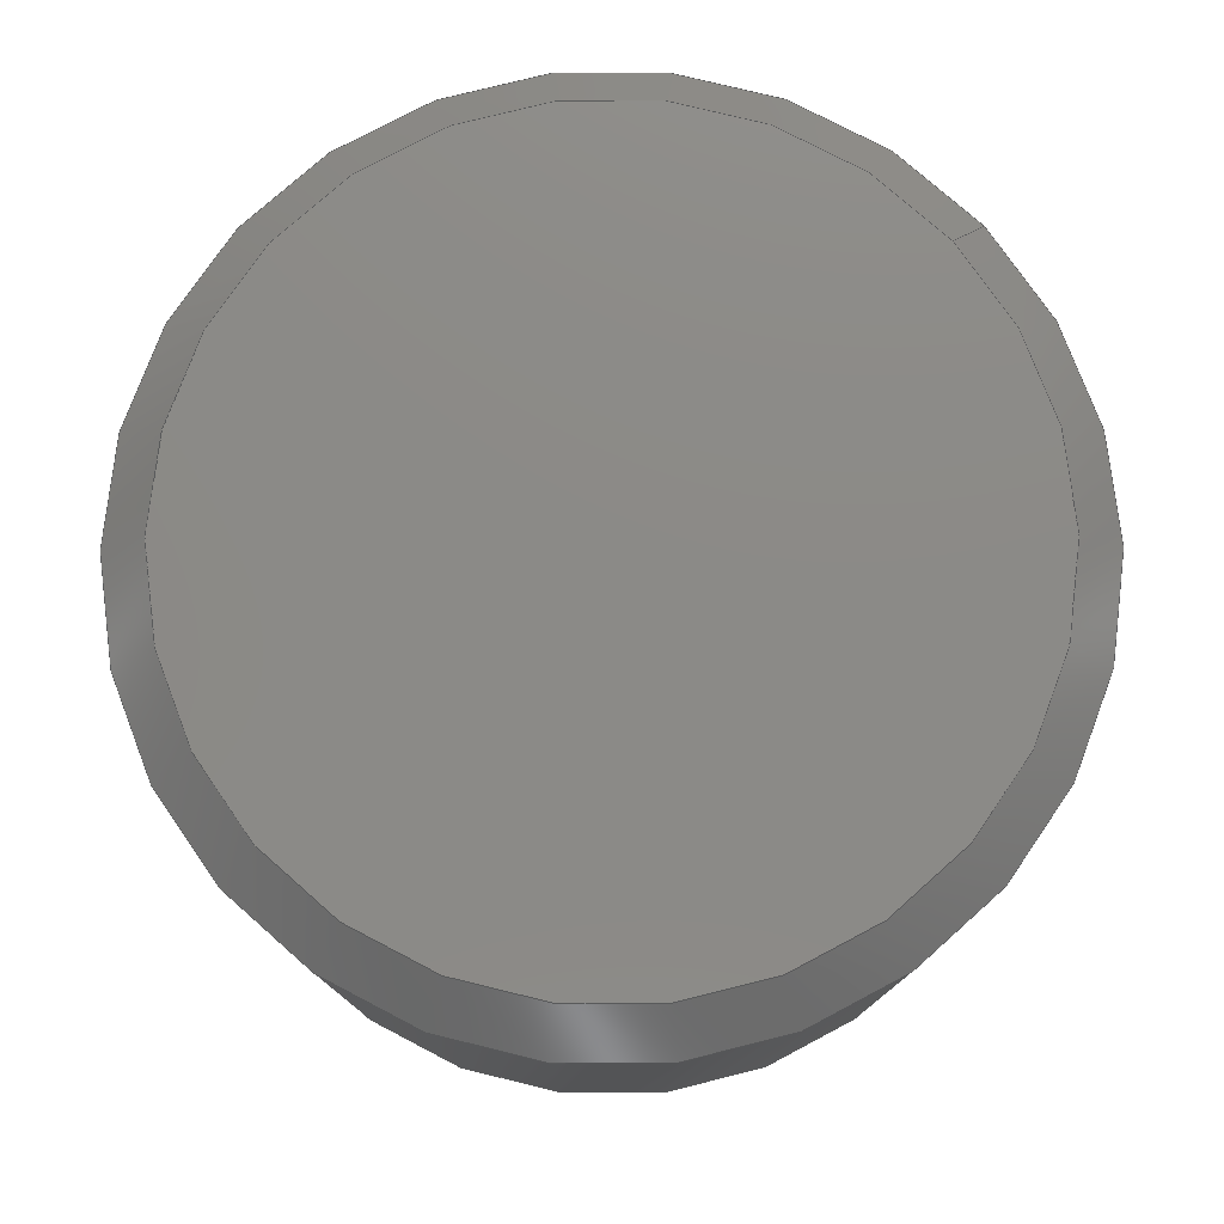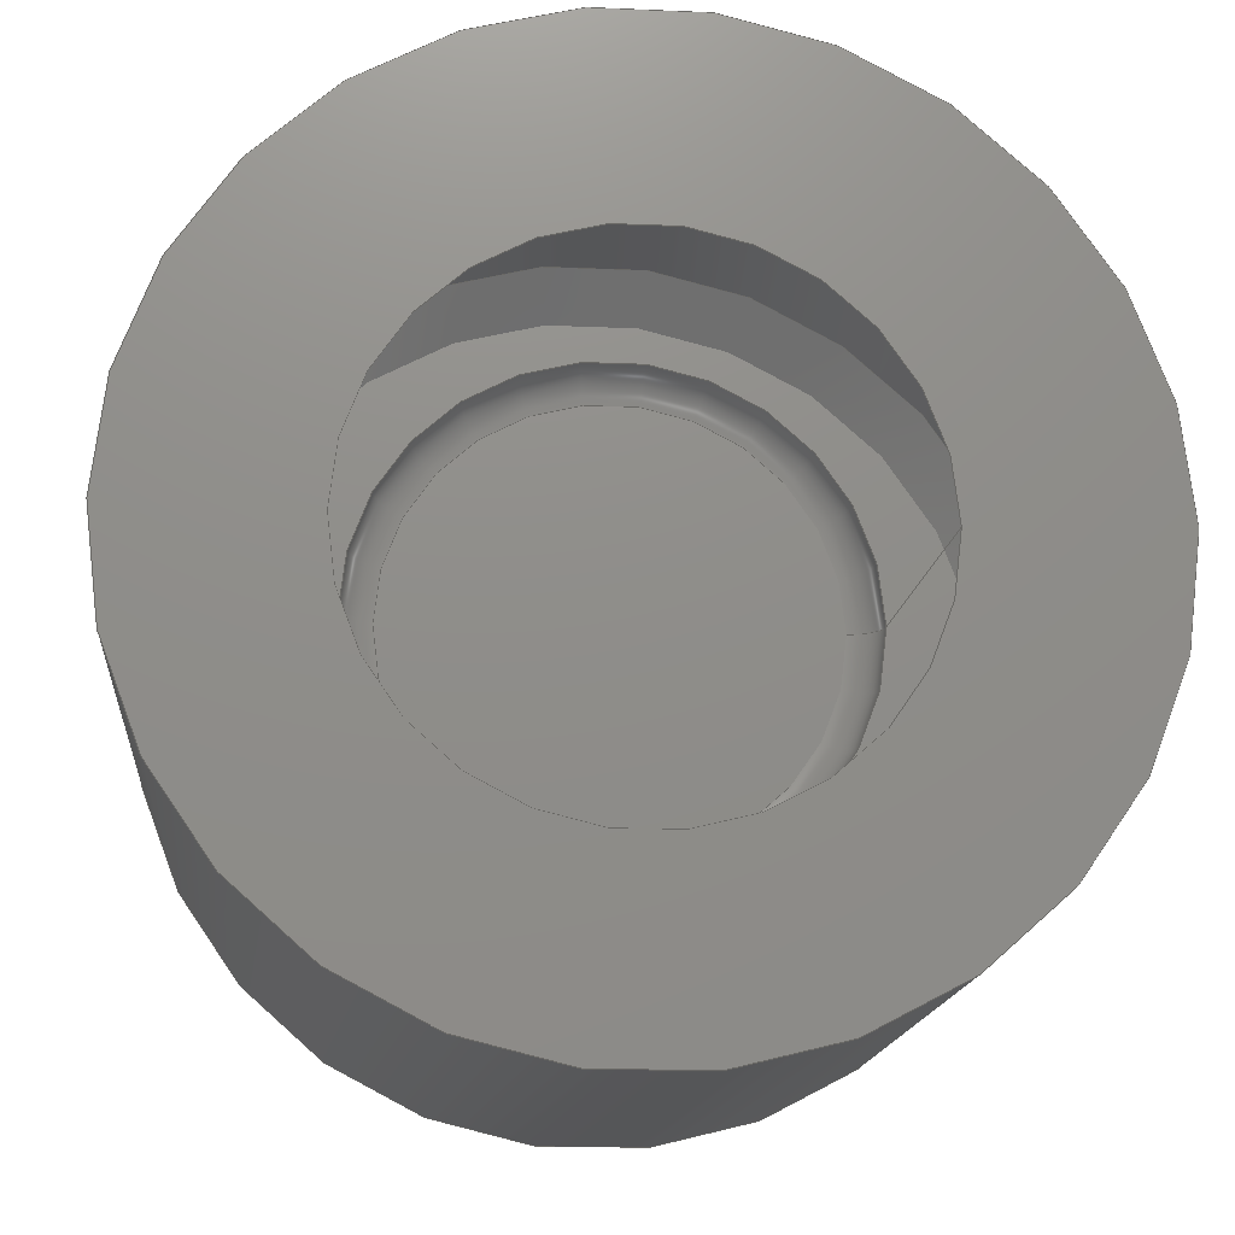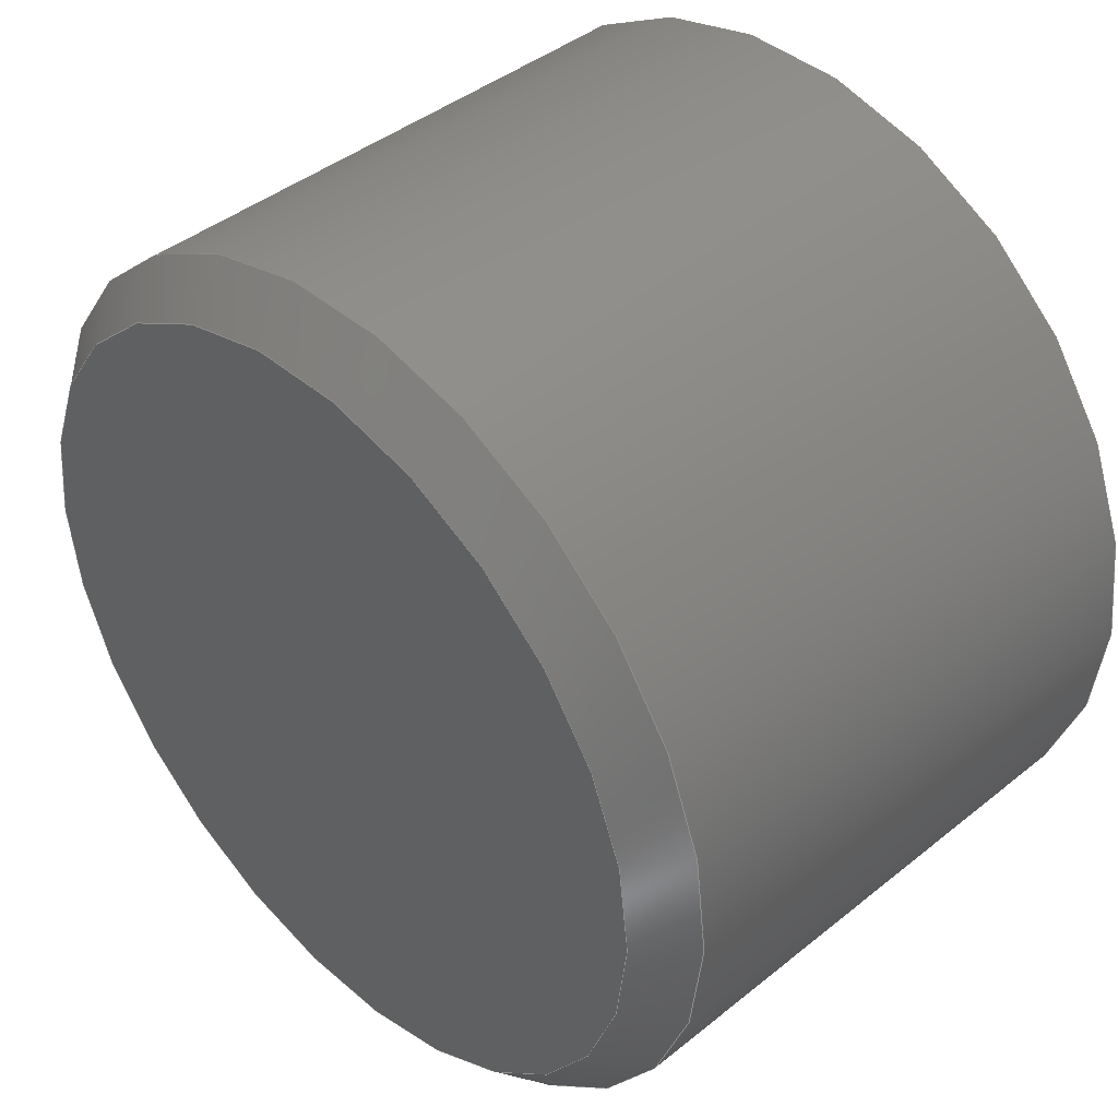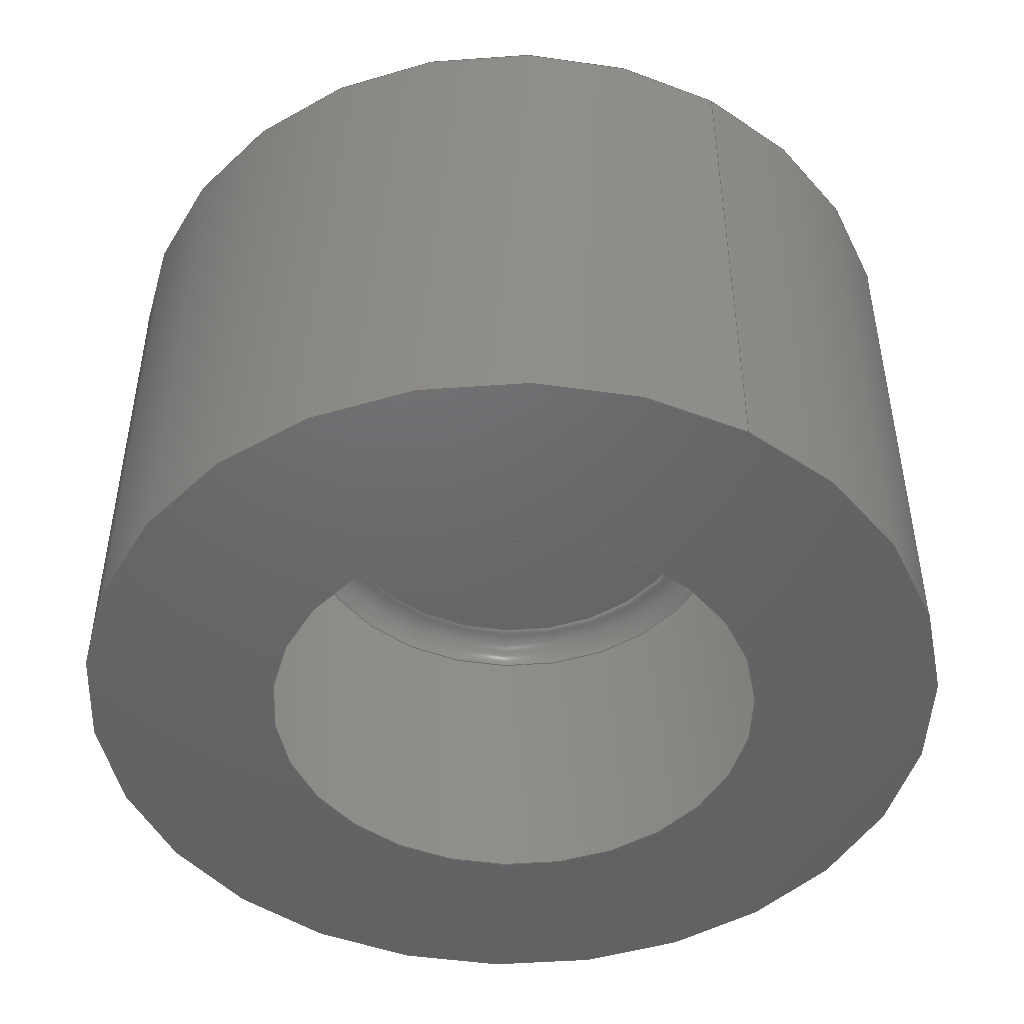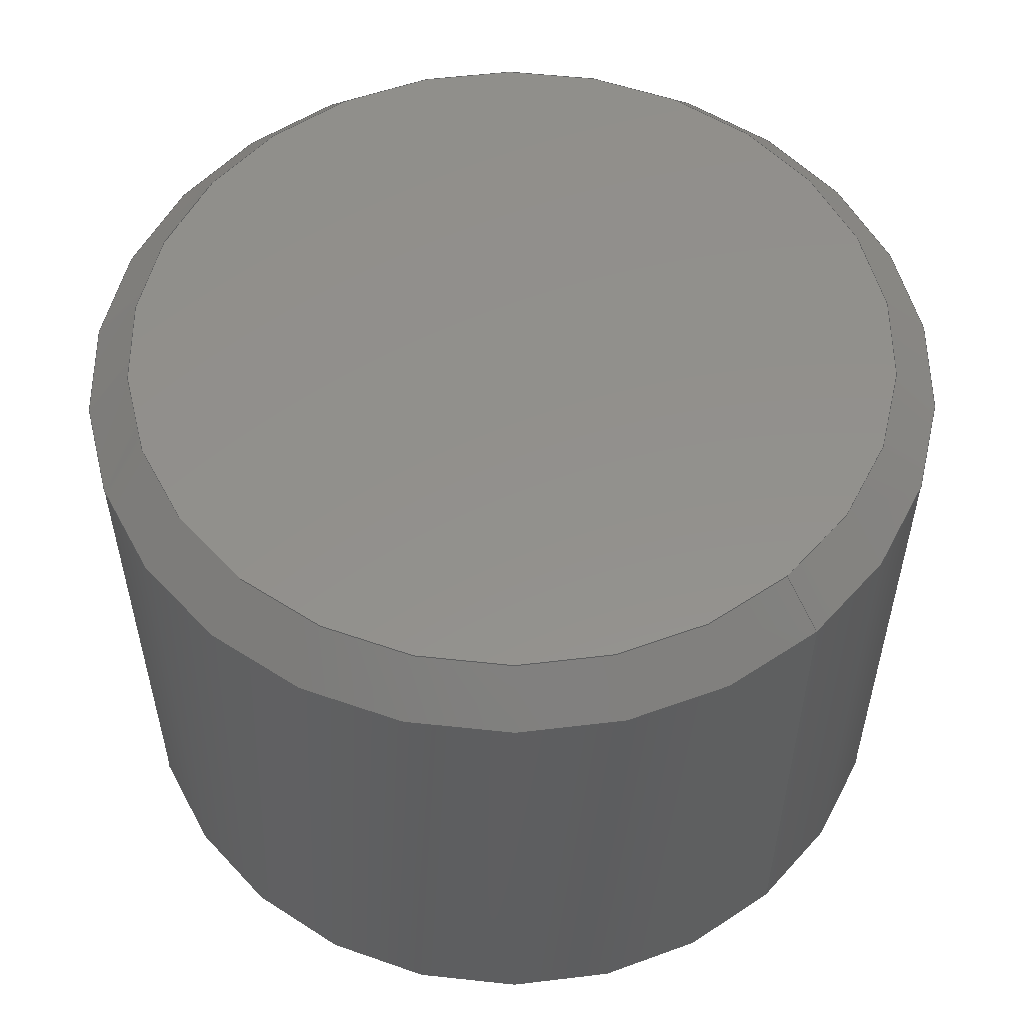
<metadata>
{"format":"step","ext":"step","renderer":"f3d","projection":"perspective","resolution":1024,"background":"white","views":[{"elev":77.8,"azim":-41.7,"up":"+Y"},{"elev":-15.8,"azim":-5.1,"up":"+Z"},{"elev":42.0,"azim":-134.1,"up":"+Z"},{"elev":-47.2,"azim":60.0,"up":"+Y"},{"elev":54.2,"azim":48.1,"up":"+Y"}]}
</metadata>
<code>
ISO-10303-21;
DATA;
#1=MECHANICAL_DESIGN_GEOMETRIC_PRESENTATION_REPRESENTATION('',(#4),#161);
#2=SHAPE_REPRESENTATION_RELATIONSHIP('SRR','None',#167,#3);
#3=ADVANCED_BREP_SHAPE_REPRESENTATION('',(#5),#160);
#4=STYLED_ITEM('',(#176),#5);
#5=MANIFOLD_SOLID_BREP('\X2\5B9e+04F53\X0\25',#85);
#6=FACE_BOUND('',#26,.T.);
#7=TOROIDAL_SURFACE('',#93,1.397,0.2032);
#8=PLANE('',#92);
#9=PLANE('',#99);
#10=PLANE('',#100);
#11=CYLINDRICAL_SURFACE('',#90,2.9);
#12=FACE_OUTER_BOUND('',#19,.T.);
#13=FACE_OUTER_BOUND('',#20,.T.);
#14=FACE_OUTER_BOUND('',#21,.T.);
#15=FACE_OUTER_BOUND('',#22,.T.);
#16=FACE_OUTER_BOUND('',#23,.T.);
#17=FACE_OUTER_BOUND('',#24,.T.);
#18=FACE_OUTER_BOUND('',#25,.T.);
#19=EDGE_LOOP('',(#56,#57,#58,#59));
#20=EDGE_LOOP('',(#60,#61,#62,#63));
#21=EDGE_LOOP('',(#64));
#22=EDGE_LOOP('',(#65,#66,#67,#68));
#23=EDGE_LOOP('',(#69,#70,#71,#72));
#24=EDGE_LOOP('',(#73));
#25=EDGE_LOOP('',(#74));
#26=EDGE_LOOP('',(#75));
#27=LINE('',#139,#30);
#28=LINE('',#144,#31);
#29=LINE('',#154,#32);
#30=VECTOR('',#107,2.75);
#31=VECTOR('',#114,2.9);
#32=VECTOR('',#127,1.753);
#33=CIRCLE('',#88,2.6);
#34=CIRCLE('',#89,2.9);
#35=CIRCLE('',#91,2.9);
#36=CIRCLE('',#94,1.6);
#37=CIRCLE('',#95,0.2032);
#38=CIRCLE('',#96,1.397);
#39=CIRCLE('',#98,1.654);
#40=VERTEX_POINT('',#136);
#41=VERTEX_POINT('',#138);
#42=VERTEX_POINT('',#142);
#43=VERTEX_POINT('',#147);
#44=VERTEX_POINT('',#149);
#45=VERTEX_POINT('',#153);
#46=EDGE_CURVE('',#40,#40,#33,.T.);
#47=EDGE_CURVE('',#40,#41,#27,.T.);
#48=EDGE_CURVE('',#41,#41,#34,.T.);
#49=EDGE_CURVE('',#42,#42,#35,.T.);
#50=EDGE_CURVE('',#42,#41,#28,.T.);
#51=EDGE_CURVE('',#43,#43,#36,.T.);
#52=EDGE_CURVE('',#43,#44,#37,.T.);
#53=EDGE_CURVE('',#44,#44,#38,.T.);
#54=EDGE_CURVE('',#43,#45,#29,.T.);
#55=EDGE_CURVE('',#45,#45,#39,.T.);
#56=ORIENTED_EDGE('',*,*,#46,.T.);
#57=ORIENTED_EDGE('',*,*,#47,.T.);
#58=ORIENTED_EDGE('',*,*,#48,.T.);
#59=ORIENTED_EDGE('',*,*,#47,.F.);
#60=ORIENTED_EDGE('',*,*,#49,.F.);
#61=ORIENTED_EDGE('',*,*,#50,.T.);
#62=ORIENTED_EDGE('',*,*,#48,.F.);
#63=ORIENTED_EDGE('',*,*,#50,.F.);
#64=ORIENTED_EDGE('',*,*,#46,.F.);
#65=ORIENTED_EDGE('',*,*,#51,.T.);
#66=ORIENTED_EDGE('',*,*,#52,.T.);
#67=ORIENTED_EDGE('',*,*,#53,.T.);
#68=ORIENTED_EDGE('',*,*,#52,.F.);
#69=ORIENTED_EDGE('',*,*,#51,.F.);
#70=ORIENTED_EDGE('',*,*,#54,.T.);
#71=ORIENTED_EDGE('',*,*,#55,.F.);
#72=ORIENTED_EDGE('',*,*,#54,.F.);
#73=ORIENTED_EDGE('',*,*,#53,.F.);
#74=ORIENTED_EDGE('',*,*,#49,.T.);
#75=ORIENTED_EDGE('',*,*,#55,.T.);
#76=CONICAL_SURFACE('',#87,2.75,0.7854);
#77=CONICAL_SURFACE('',#97,1.753,0.02749);
#78=ADVANCED_FACE('',(#12),#76,.T.);
#79=ADVANCED_FACE('',(#13),#11,.T.);
#80=ADVANCED_FACE('',(#14),#8,.T.);
#81=ADVANCED_FACE('',(#15),#7,.F.);
#82=ADVANCED_FACE('',(#16),#77,.F.);
#83=ADVANCED_FACE('',(#17),#9,.F.);
#84=ADVANCED_FACE('',(#18,#6),#10,.F.);
#85=CLOSED_SHELL('',(#78,#79,#80,#81,#82,#83,#84));
#86=AXIS2_PLACEMENT_3D('placement',#134,#101,#102);
#87=AXIS2_PLACEMENT_3D('',#135,#103,#104);
#88=AXIS2_PLACEMENT_3D('',#137,#105,#106);
#89=AXIS2_PLACEMENT_3D('',#140,#108,#109);
#90=AXIS2_PLACEMENT_3D('',#141,#110,#111);
#91=AXIS2_PLACEMENT_3D('',#143,#112,#113);
#92=AXIS2_PLACEMENT_3D('',#145,#115,#116);
#93=AXIS2_PLACEMENT_3D('',#146,#117,#118);
#94=AXIS2_PLACEMENT_3D('',#148,#119,#120);
#95=AXIS2_PLACEMENT_3D('',#150,#121,#122);
#96=AXIS2_PLACEMENT_3D('',#151,#123,#124);
#97=AXIS2_PLACEMENT_3D('',#152,#125,#126);
#98=AXIS2_PLACEMENT_3D('',#155,#128,#129);
#99=AXIS2_PLACEMENT_3D('',#156,#130,#131);
#100=AXIS2_PLACEMENT_3D('',#157,#132,#133);
#101=DIRECTION('axis',(0,0,1));
#102=DIRECTION('refdir',(1,0,0));
#103=DIRECTION('center_axis',(0,-1,0));
#104=DIRECTION('ref_axis',(-1,0,0));
#105=DIRECTION('center_axis',(0,-1,0));
#106=DIRECTION('ref_axis',(-1,0,0));
#107=DIRECTION('',(0.7071,-0.7071,-8.66e-17));
#108=DIRECTION('center_axis',(0,1,0));
#109=DIRECTION('ref_axis',(-1,0,0));
#110=DIRECTION('center_axis',(0,-1,0));
#111=DIRECTION('ref_axis',(-1,0,0));
#112=DIRECTION('center_axis',(0,-1,0));
#113=DIRECTION('ref_axis',(-1,0,0));
#114=DIRECTION('',(0,1,0));
#115=DIRECTION('center_axis',(0,1,0));
#116=DIRECTION('ref_axis',(-1,0,0));
#117=DIRECTION('center_axis',(2.89e-16,1,1.11e-16));
#118=DIRECTION('ref_axis',(-1,0,0));
#119=DIRECTION('center_axis',(-2.89e-16,-1,-1.11e-16));
#120=DIRECTION('ref_axis',(1,-2.89e-16,4.622e-33));
#121=DIRECTION('center_axis',(0,-1.11e-16,1));
#122=DIRECTION('ref_axis',(1,0,0));
#123=DIRECTION('center_axis',(2.89e-16,1,1.11e-16));
#124=DIRECTION('ref_axis',(-1,2.89e-16,-4.622e-33));
#125=DIRECTION('center_axis',(-2.89e-16,-1,-1.11e-16));
#126=DIRECTION('ref_axis',(-1,2.89e-16,-4.622e-33));
#127=DIRECTION('',(0.02748,-0.9996,-1.076e-16));
#128=DIRECTION('center_axis',(0,1,0));
#129=DIRECTION('ref_axis',(-1,2.89e-16,-4.622e-33));
#130=DIRECTION('center_axis',(2.89e-16,1,1.11e-16));
#131=DIRECTION('ref_axis',(-1,2.89e-16,-4.622e-33));
#132=DIRECTION('center_axis',(0,1,0));
#133=DIRECTION('ref_axis',(-1,0,0));
#134=CARTESIAN_POINT('',(0,0,0));
#135=CARTESIAN_POINT('Origin',(17.58,27.03,11.25));
#136=CARTESIAN_POINT('',(20.18,27.18,11.25));
#137=CARTESIAN_POINT('Origin',(17.58,27.18,11.25));
#138=CARTESIAN_POINT('',(20.48,26.88,11.25));
#139=CARTESIAN_POINT('',(20.33,27.03,11.25));
#140=CARTESIAN_POINT('Origin',(17.58,26.88,11.25));
#141=CARTESIAN_POINT('Origin',(17.58,26.5,11.25));
#142=CARTESIAN_POINT('',(20.48,23.2,11.25));
#143=CARTESIAN_POINT('Origin',(17.58,23.2,11.25));
#144=CARTESIAN_POINT('',(20.48,26.5,11.25));
#145=CARTESIAN_POINT('Origin',(17.58,27.18,11.25));
#146=CARTESIAN_POINT('Origin',(17.56,25.15,11.22));
#147=CARTESIAN_POINT('',(19.16,25.16,11.22));
#148=CARTESIAN_POINT('Origin',(17.56,25.16,11.22));
#149=CARTESIAN_POINT('',(18.96,25.36,11.22));
#150=CARTESIAN_POINT('Origin',(18.96,25.15,11.22));
#151=CARTESIAN_POINT('Origin',(17.56,25.36,11.22));
#152=CARTESIAN_POINT('Origin',(17.56,19.61,11.22));
#153=CARTESIAN_POINT('',(19.21,23.2,11.22));
#154=CARTESIAN_POINT('',(19.31,19.61,11.22));
#155=CARTESIAN_POINT('Origin',(17.56,23.2,11.22));
#156=CARTESIAN_POINT('Origin',(17.56,25.36,11.22));
#157=CARTESIAN_POINT('Origin',(17.58,23.2,11.25));
#158=UNCERTAINTY_MEASURE_WITH_UNIT(LENGTH_MEASURE(0.01),#162,
'DISTANCE_ACCURACY_VALUE',
'Maximum model space distance between geometric entities at asserted c
onnectivities');
#159=UNCERTAINTY_MEASURE_WITH_UNIT(LENGTH_MEASURE(0.01),#162,
'DISTANCE_ACCURACY_VALUE',
'Maximum model space distance between geometric entities at asserted c
onnectivities');
#160=(
GEOMETRIC_REPRESENTATION_CONTEXT(3)
GLOBAL_UNCERTAINTY_ASSIGNED_CONTEXT((#158))
GLOBAL_UNIT_ASSIGNED_CONTEXT((#162,#163,#164))
REPRESENTATION_CONTEXT('','3D')
);
#161=(
GEOMETRIC_REPRESENTATION_CONTEXT(3)
GLOBAL_UNCERTAINTY_ASSIGNED_CONTEXT((#159))
GLOBAL_UNIT_ASSIGNED_CONTEXT((#162,#163,#164))
REPRESENTATION_CONTEXT('','3D')
);
#162=(
LENGTH_UNIT()
NAMED_UNIT(*)
SI_UNIT(.MILLI.,.METRE.)
);
#163=(
NAMED_UNIT(*)
PLANE_ANGLE_UNIT()
SI_UNIT($,.RADIAN.)
);
#164=(
NAMED_UNIT(*)
SI_UNIT($,.STERADIAN.)
SOLID_ANGLE_UNIT()
);
#165=SHAPE_DEFINITION_REPRESENTATION(#166,#167);
#166=PRODUCT_DEFINITION_SHAPE('',$,#169);
#167=SHAPE_REPRESENTATION('',(#86),#160);
#168=PRODUCT_DEFINITION_CONTEXT('part definition',#173,'design');
#169=PRODUCT_DEFINITION('funsion360_modeling_06',
'funsion360_modeling_06 v36',#170,#168);
#170=PRODUCT_DEFINITION_FORMATION('',$,#175);
#171=PRODUCT_RELATED_PRODUCT_CATEGORY('funsion360_modeling_06 v36',
'funsion360_modeling_06 v36',(#175));
#172=APPLICATION_PROTOCOL_DEFINITION('international standard',
'automotive_design',2009,#173);
#173=APPLICATION_CONTEXT(
'Core Data for Automotive Mechanical Design Process');
#174=PRODUCT_CONTEXT('part definition',#173,'mechanical');
#175=PRODUCT('funsion360_modeling_06','funsion360_modeling_06 v36',$,(#174));
#176=PRESENTATION_STYLE_ASSIGNMENT((#183));
#177=PRESENTATION_STYLE_ASSIGNMENT((#184));
#178=PRESENTATION_STYLE_ASSIGNMENT((#185));
#179=PRESENTATION_STYLE_ASSIGNMENT((#186));
#180=PRESENTATION_STYLE_ASSIGNMENT((#187));
#181=PRESENTATION_STYLE_ASSIGNMENT((#188));
#182=PRESENTATION_STYLE_ASSIGNMENT((#189));
#183=SURFACE_STYLE_USAGE(.BOTH.,#190);
#184=SURFACE_STYLE_USAGE(.BOTH.,#191);
#185=SURFACE_STYLE_USAGE(.BOTH.,#192);
#186=SURFACE_STYLE_USAGE(.BOTH.,#193);
#187=SURFACE_STYLE_USAGE(.BOTH.,#194);
#188=SURFACE_STYLE_USAGE(.BOTH.,#195);
#189=SURFACE_STYLE_USAGE(.BOTH.,#196);
#190=SURFACE_SIDE_STYLE('',(#197));
#191=SURFACE_SIDE_STYLE('',(#198));
#192=SURFACE_SIDE_STYLE('',(#199));
#193=SURFACE_SIDE_STYLE('',(#200));
#194=SURFACE_SIDE_STYLE('',(#201));
#195=SURFACE_SIDE_STYLE('',(#202));
#196=SURFACE_SIDE_STYLE('',(#203));
#197=SURFACE_STYLE_FILL_AREA(#204);
#198=SURFACE_STYLE_FILL_AREA(#205);
#199=SURFACE_STYLE_FILL_AREA(#206);
#200=SURFACE_STYLE_FILL_AREA(#207);
#201=SURFACE_STYLE_FILL_AREA(#208);
#202=SURFACE_STYLE_FILL_AREA(#209);
#203=SURFACE_STYLE_FILL_AREA(#210);
#204=FILL_AREA_STYLE('\X2\94A2\X0\ - \X2\7F0\X0\',(#211));
#205=FILL_AREA_STYLE('\X2\805A82B357FA919A916E\X0\(\X2\7C738272\X0\)',(#212));
#206=FILL_AREA_STYLE('ABS(\X2\767D8272\X0\)',(#213));
#207=FILL_AREA_STYLE('\X2\6D826599\X0\ - \X2\74F791C9670951496CFD\X0\(
\X2\9ED18272\X0\)',(#214));
#208=FILL_AREA_STYLE('\X2\6D826599\X0\ - \X2\74F791C9670951496CFD\X0\(
\X2\84DD8272\X0\)',(#215));
#209=FILL_AREA_STYLE('\X2\73BB7483\X0\ - \X2\inf\X0\',(#216));
#210=FILL_AREA_STYLE('\X2\73BB7483\X0\(\X2\900F660E\X0\)',(#217));
#211=FILL_AREA_STYLE_COLOUR('\X2\94A2\X0\ - \X2\7F0\X0\',#218);
#212=FILL_AREA_STYLE_COLOUR('\X2\805A82B357FA919A916E\X0\(\X2\7C738272\X0\)',
#219);
#213=FILL_AREA_STYLE_COLOUR('ABS(\X2\767D8272\X0\)',#220);
#214=FILL_AREA_STYLE_COLOUR('\X2\6D826599\X0\ - \X2\74F791C9670951496CFD\X0\(
\X2\9ED18272\X0\)',#221);
#215=FILL_AREA_STYLE_COLOUR('\X2\6D826599\X0\ - \X2\74F791C9670951496CFD\X0\(
\X2\84DD8272\X0\)',#222);
#216=FILL_AREA_STYLE_COLOUR('\X2\73BB7483\X0\ - \X2\inf\X0\',#223);
#217=FILL_AREA_STYLE_COLOUR('\X2\73BB7483\X0\(\X2\900F660E\X0\)',#224);
#218=COLOUR_RGB('\X2\94A2\X0\ - \X2\7F0\X0\',0.6275,0.6275,
0.6275);
#219=COLOUR_RGB('\X2\805A82B357FA919A916E\X0\(\X2\7C738272\X0\)',0.898,
0.7922,0.6196);
#220=COLOUR_RGB('ABS(\X2\767D8272\X0\)',0.9647,0.9647,
0.9529);
#221=COLOUR_RGB('\X2\6D826599\X0\ - \X2\74F791C9670951496CFD\X0\(\X2\9ED18272\X0\)',
0.09804,0.09804,0.09804);
#222=COLOUR_RGB('\X2\6D826599\X0\ - \X2\74F791C9670951496CFD\X0\(\X2\84DD8272\X0\)',
0.1882,0.2314,0.5882);
#223=COLOUR_RGB('\X2\73BB7483\X0\ - \X2\inf\X0\',0.9647,
0.9647,0.9529);
#224=COLOUR_RGB('\X2\73BB7483\X0\(\X2\900F660E\X0\)',0.9647,
0.9647,0.9529);
ENDSEC;
END-ISO-10303-21;

</code>
